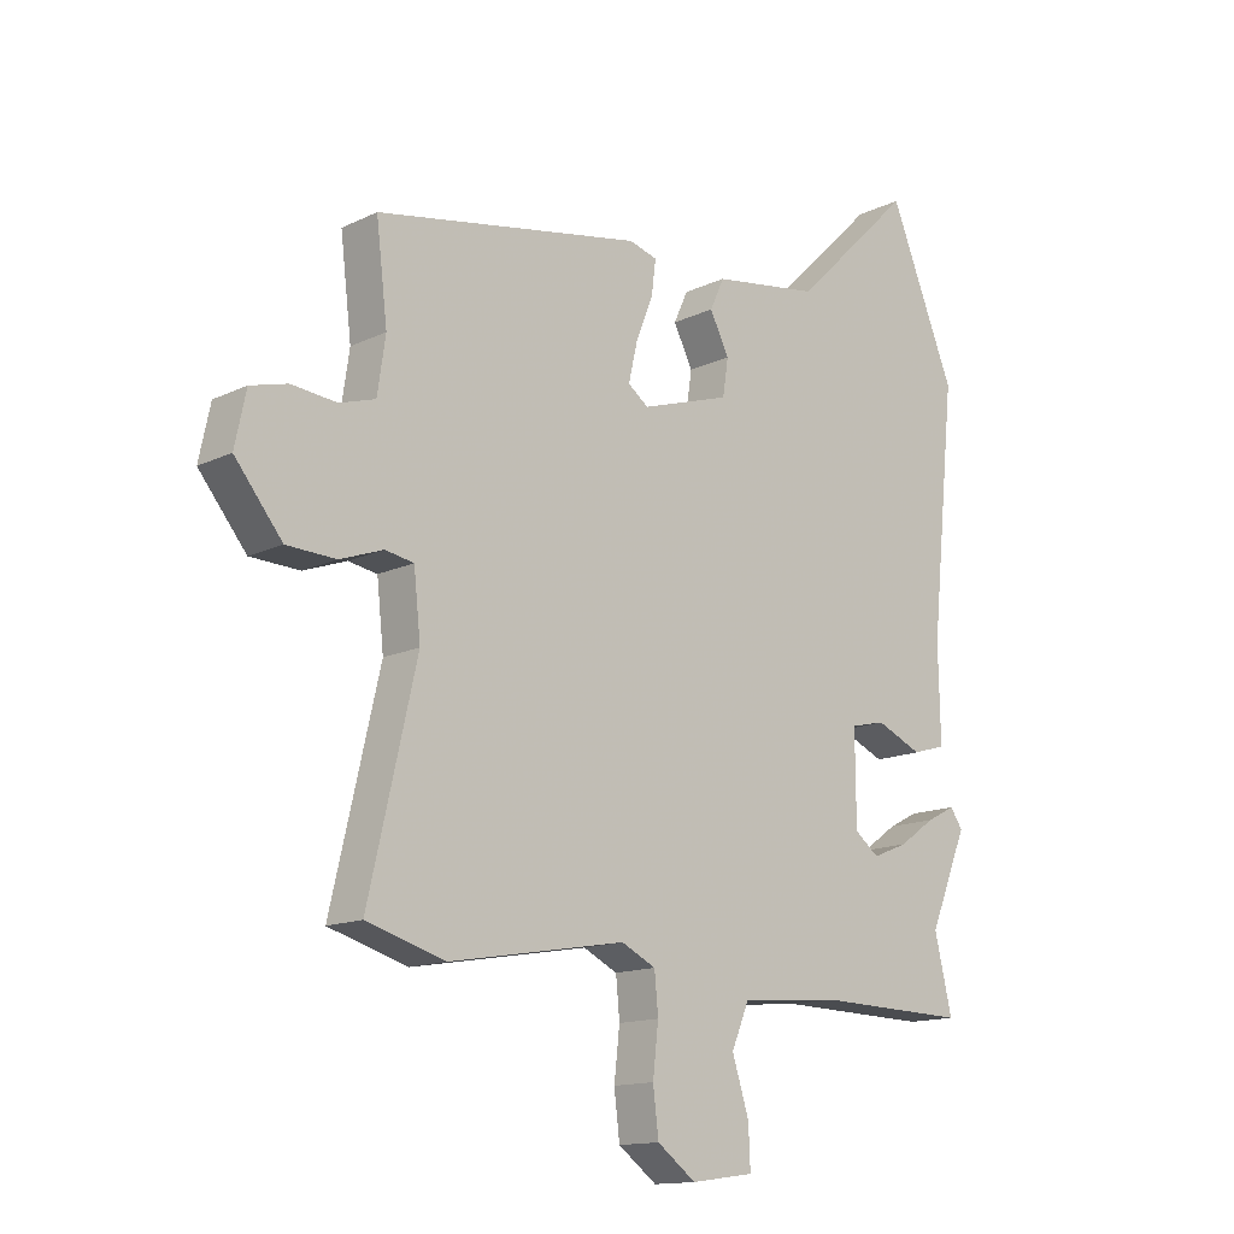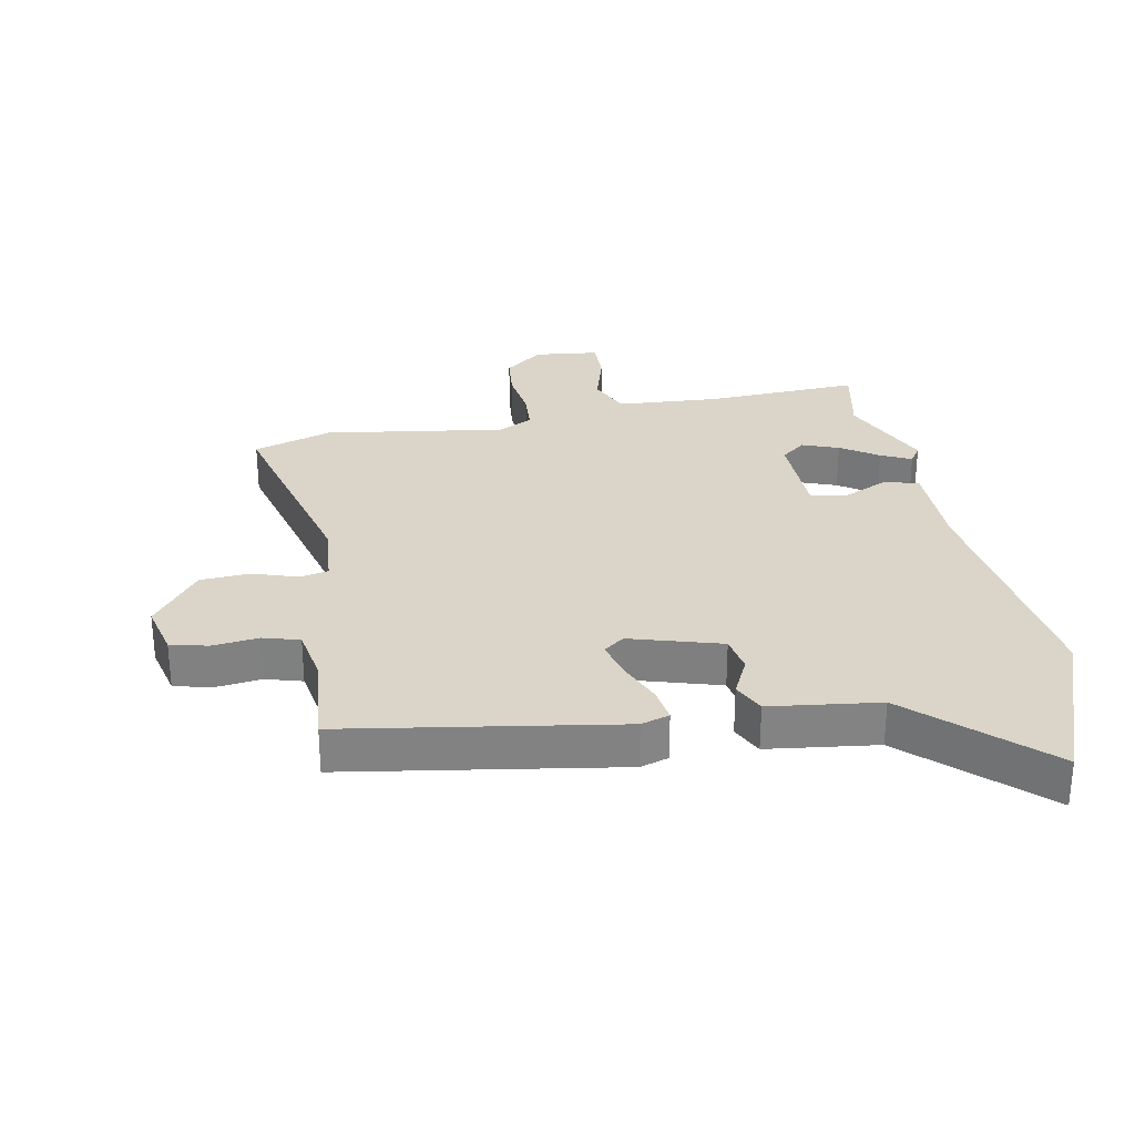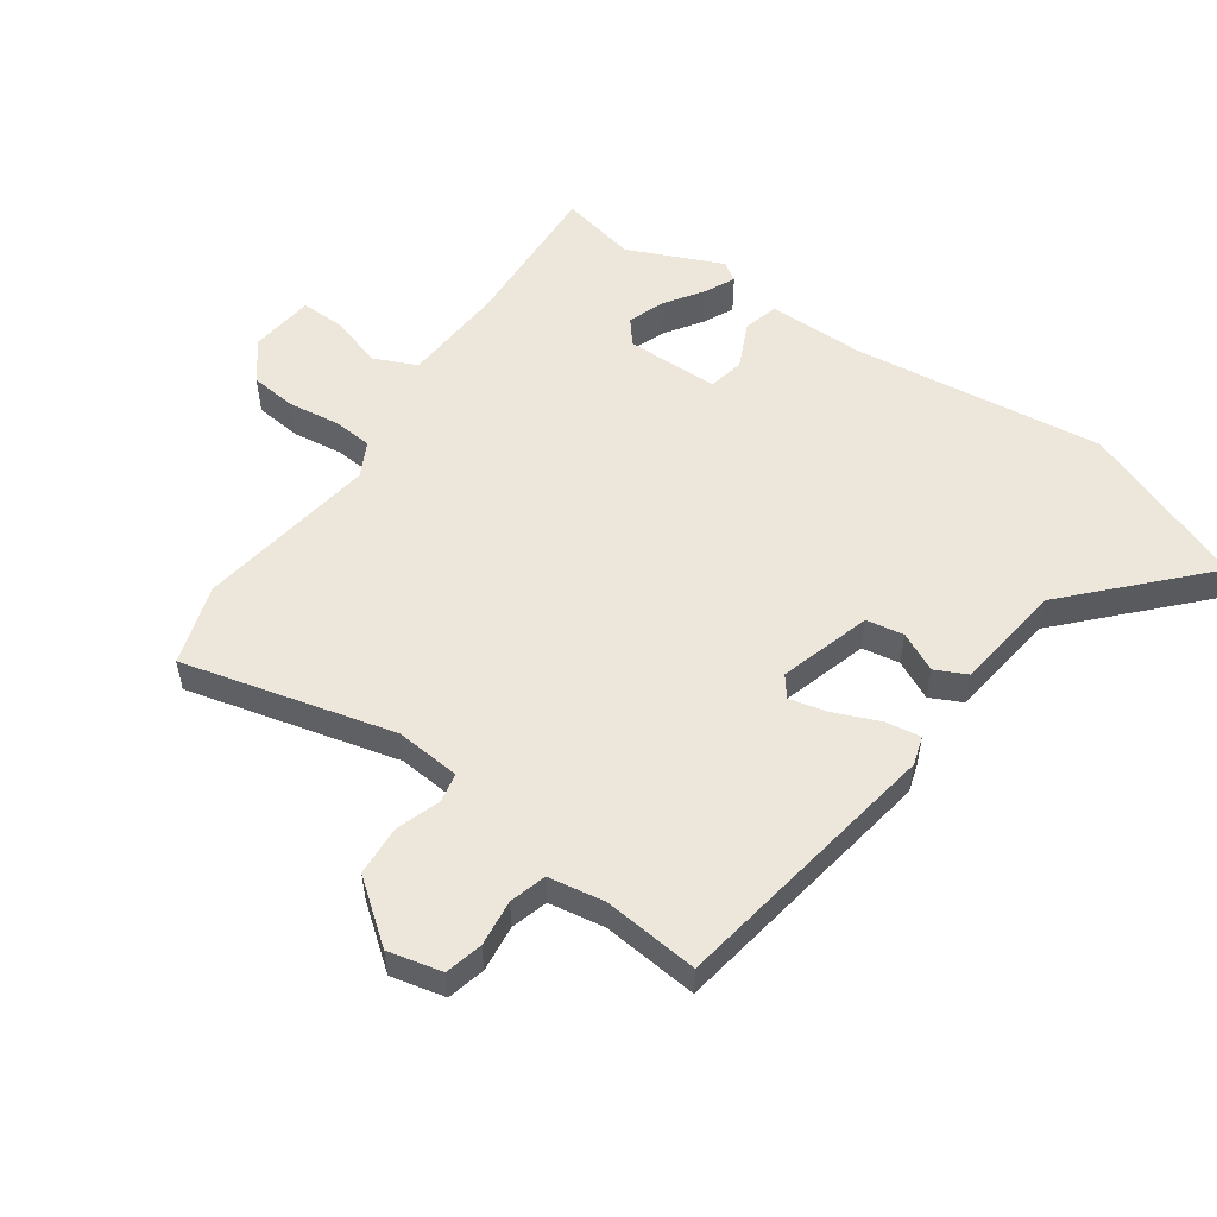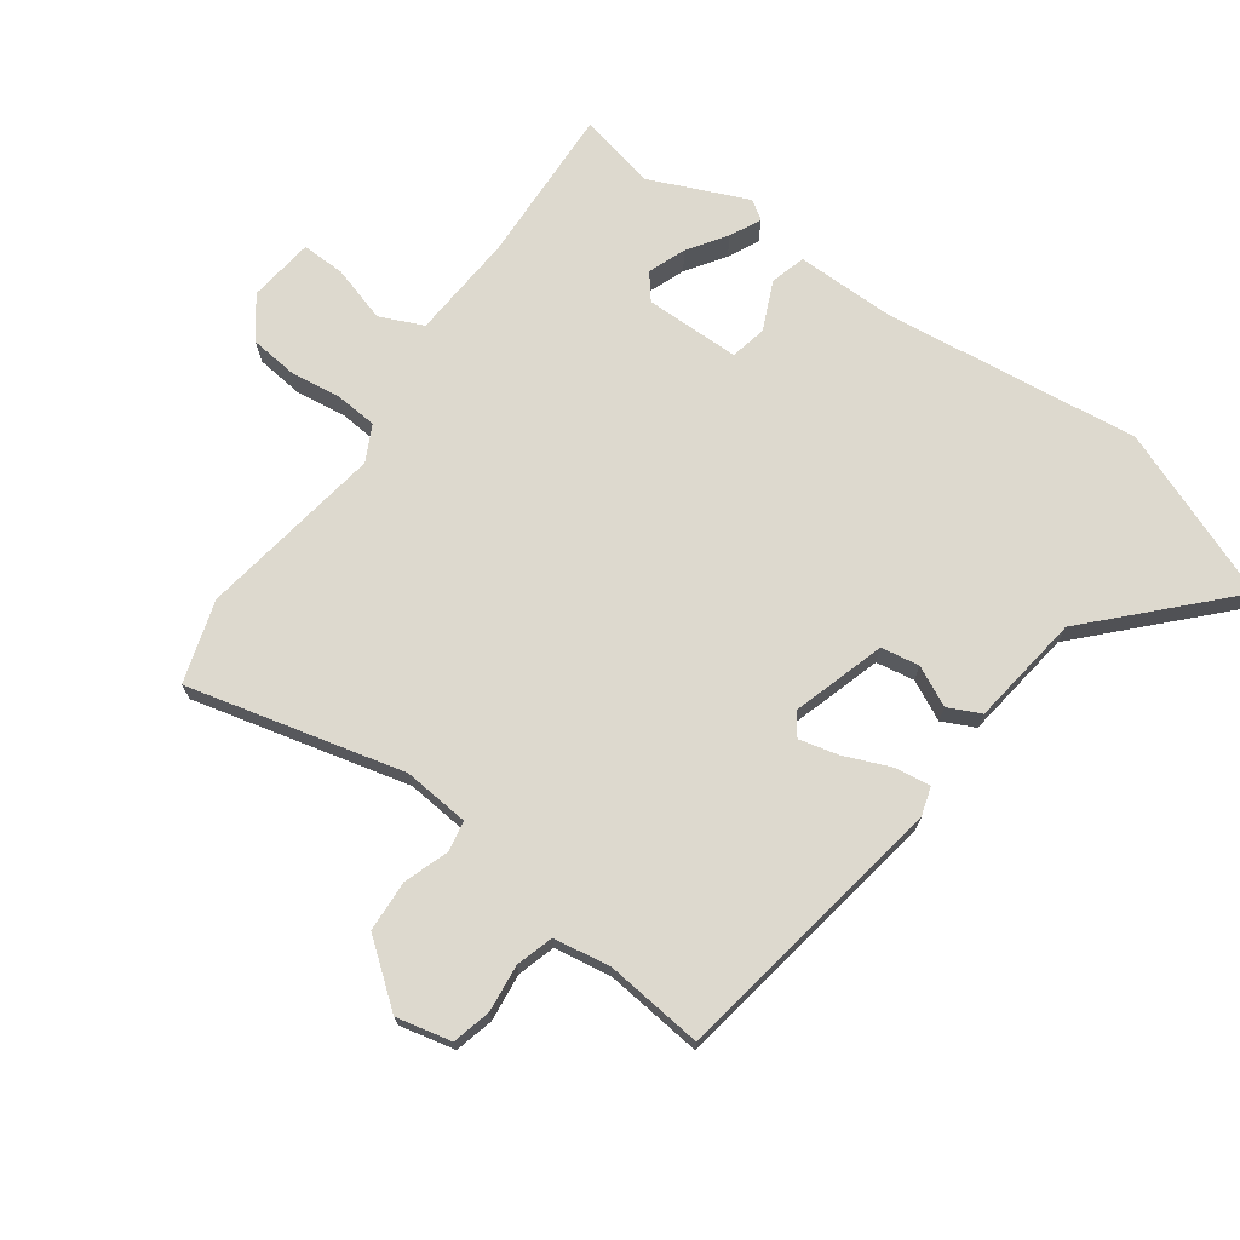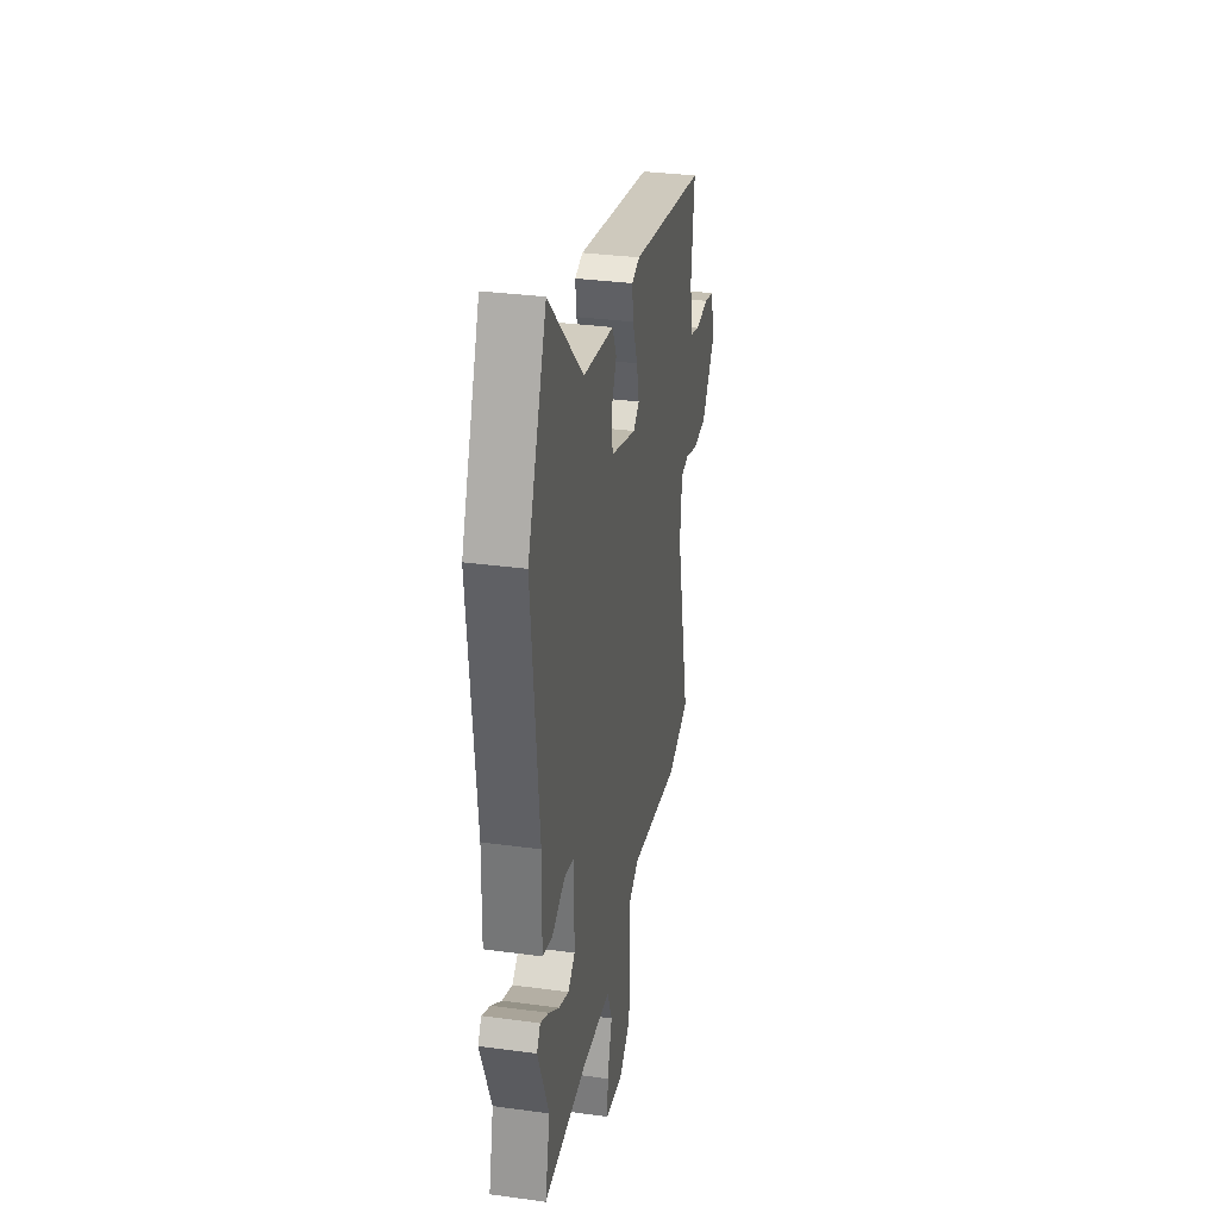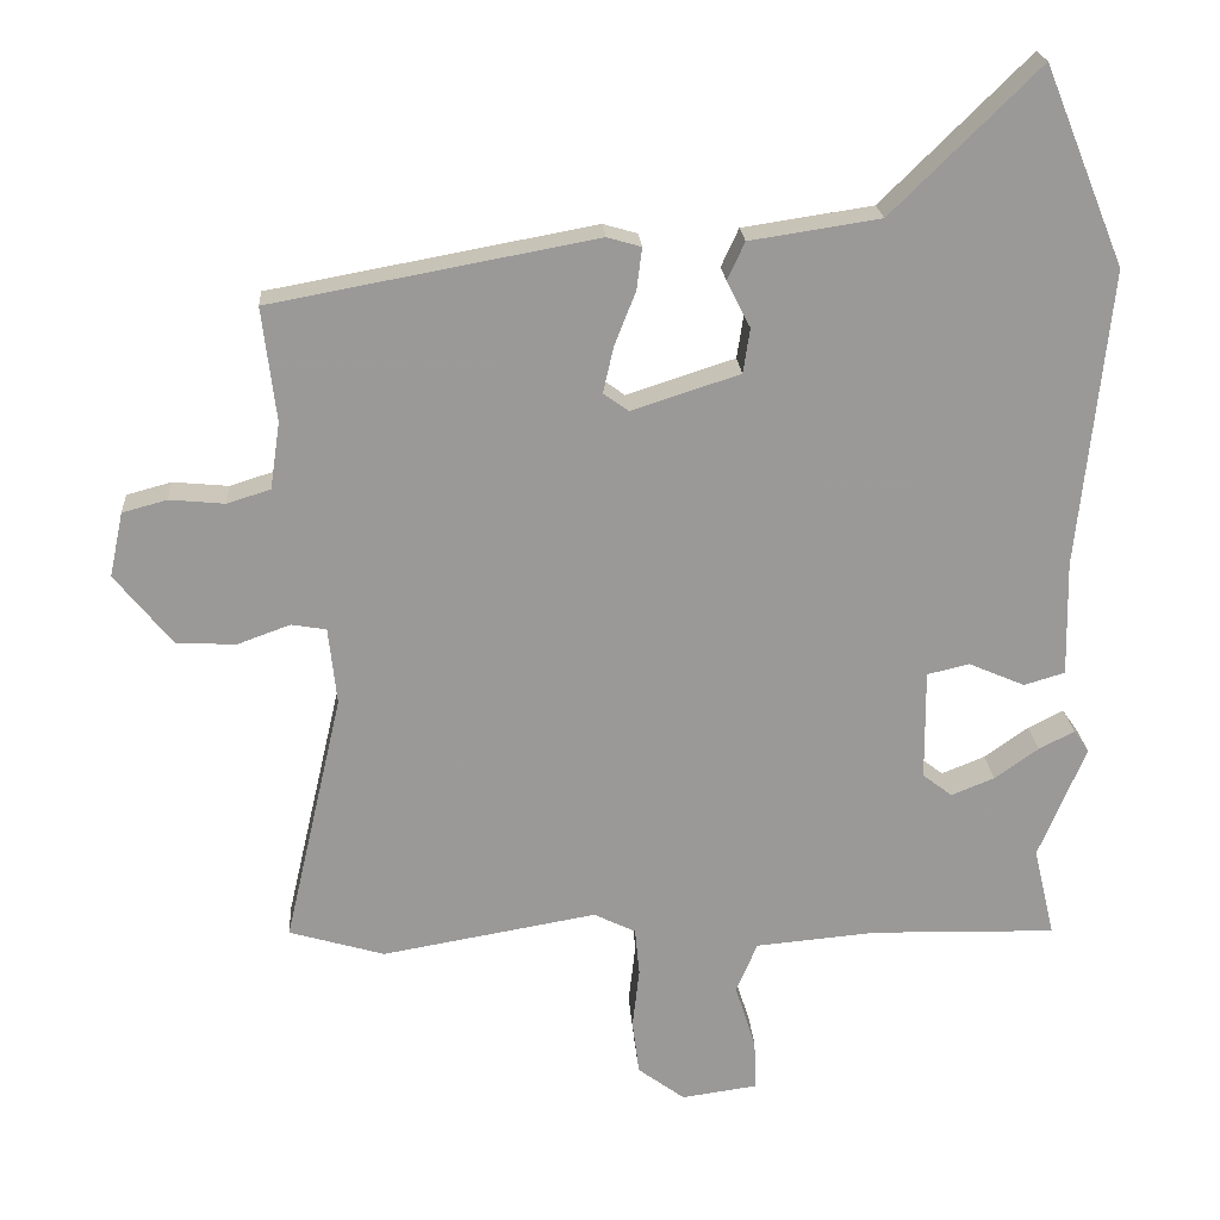
<metadata>
{"format":"obj","ext":"obj","renderer":"f3d","projection":"perspective","resolution":1024,"background":"white","views":[{"elev":-14.1,"azim":-43.5,"up":"+Z"},{"elev":29.3,"azim":-12.1,"up":"+Y"},{"elev":54.1,"azim":-56.2,"up":"+Y"},{"elev":71.8,"azim":-55.2,"up":"+Y"},{"elev":32.6,"azim":100.7,"up":"+Z"},{"elev":21.2,"azim":-4.0,"up":"+Z"}]}
</metadata>
<code>
v -0.533 0.07 0.374
v -0.105 0.07 0.453
v -0.06 0.07 0.44
v -0.067 0.07 0.385
v -0.095 0.07 0.314
v -0.109 0.07 0.253
v -0.076 0.07 0.229
v 0.067 0.07 0.275
v 0.076 0.07 0.334
v 0.045 0.07 0.395
v 0.068 0.07 0.445
v 0.24 0.07 0.471
v 0.434 0.07 0.662
v 0.54 0.07 0.402
v 0.499 0.07 0.008
v 0.502 0.07 -0.144
v 0.448 0.07 -0.16
v 0.374 0.07 -0.128
v 0.318 0.07 -0.141
v 0.319 0.07 -0.287
v 0.358 0.07 -0.317
v 0.415 0.07 -0.294
v 0.473 0.07 -0.253
v 0.52 0.07 -0.229
v 0.54 0.07 -0.258
v 0.478 0.07 -0.407
v 0.506 0.07 -0.526
v 0.263 0.07 -0.52
v 0.101 0.07 -0.534
v 0.073 0.07 -0.601
v 0.1 0.07 -0.686
v 0.103 0.07 -0.753
v 0.002 0.07 -0.767
v -0.06 0.07 -0.721
v -0.069 0.07 -0.648
v -0.06 0.07 -0.569
v -0.066 0.07 -0.506
v -0.121 0.07 -0.479
v -0.405 0.07 -0.528
v -0.531 0.07 -0.491
v -0.454 0.07 -0.158
v -0.465 0.07 -0.056
v -0.511 0.07 -0.048
v -0.58 0.07 -0.073
v -0.659 0.07 -0.07
v -0.735 0.07 0.024
v -0.717 0.07 0.109
v -0.658 0.07 0.125
v -0.585 0.07 0.118
v -0.528 0.07 0.136
v -0.515 0.07 0.224
v -0.533 0 0.374
v -0.105 0 0.453
v -0.06 0 0.44
v -0.067 0 0.385
v -0.095 0 0.314
v -0.109 0 0.253
v -0.076 0 0.229
v 0.067 0 0.275
v 0.076 0 0.334
v 0.045 0 0.395
v 0.068 0 0.445
v 0.24 0 0.471
v 0.434 0 0.662
v 0.54 0 0.402
v 0.499 0 0.008
v 0.502 0 -0.144
v 0.448 0 -0.16
v 0.374 0 -0.128
v 0.318 0 -0.141
v 0.319 0 -0.287
v 0.358 0 -0.317
v 0.415 0 -0.294
v 0.473 0 -0.253
v 0.52 0 -0.229
v 0.54 0 -0.258
v 0.478 0 -0.407
v 0.506 0 -0.526
v 0.263 0 -0.52
v 0.101 0 -0.534
v 0.073 0 -0.601
v 0.1 0 -0.686
v 0.103 0 -0.753
v 0.002 0 -0.767
v -0.06 0 -0.721
v -0.069 0 -0.648
v -0.06 0 -0.569
v -0.066 0 -0.506
v -0.121 0 -0.479
v -0.405 0 -0.528
v -0.531 0 -0.491
v -0.454 0 -0.158
v -0.465 0 -0.056
v -0.511 0 -0.048
v -0.58 0 -0.073
v -0.659 0 -0.07
v -0.735 0 0.024
v -0.717 0 0.109
v -0.658 0 0.125
v -0.585 0 0.118
v -0.528 0 0.136
v -0.515 0 0.224
f 46 47 48 49
f 46 49 50
f 43 44 45 46
f 42 43 46 50
f 38 39 40 41
f 37 38 41 42
f 33 34 35 36
f 33 36 37
f 30 31 32 33
f 29 30 33 37
f 28 29 37 42
f 26 27 28 42
f 22 23 24 25
f 21 22 25 26
f 15 16 17 18
f 15 18 19
f 12 13 14 15
f 12 15 19
f 9 10 11 12
f 8 9 12 19
f 7 8 19 20
f 2 3 4 5
f 51 1 2 5
f 51 5 6
f 21 26 42 50
f 20 21 50 51
f 6 7 20 51
f 100 99 98 97
f 101 100 97
f 97 96 95 94
f 101 97 94 93
f 92 91 90 89
f 93 92 89 88
f 87 86 85 84
f 88 87 84
f 84 83 82 81
f 88 84 81 80
f 93 88 80 79
f 93 79 78 77
f 76 75 74 73
f 77 76 73 72
f 69 68 67 66
f 70 69 66
f 66 65 64 63
f 70 66 63
f 63 62 61 60
f 70 63 60 59
f 71 70 59 58
f 56 55 54 53
f 56 53 52 102
f 57 56 102
f 101 93 77 72
f 102 101 72 71
f 102 71 58 57
f 1 52 53 2
f 2 53 54 3
f 3 54 55 4
f 4 55 56 5
f 5 56 57 6
f 6 57 58 7
f 7 58 59 8
f 8 59 60 9
f 9 60 61 10
f 10 61 62 11
f 11 62 63 12
f 12 63 64 13
f 13 64 65 14
f 14 65 66 15
f 15 66 67 16
f 16 67 68 17
f 17 68 69 18
f 18 69 70 19
f 19 70 71 20
f 20 71 72 21
f 21 72 73 22
f 22 73 74 23
f 23 74 75 24
f 24 75 76 25
f 25 76 77 26
f 26 77 78 27
f 27 78 79 28
f 28 79 80 29
f 29 80 81 30
f 30 81 82 31
f 31 82 83 32
f 32 83 84 33
f 33 84 85 34
f 34 85 86 35
f 35 86 87 36
f 36 87 88 37
f 37 88 89 38
f 38 89 90 39
f 39 90 91 40
f 40 91 92 41
f 41 92 93 42
f 42 93 94 43
f 43 94 95 44
f 44 95 96 45
f 45 96 97 46
f 46 97 98 47
f 47 98 99 48
f 48 99 100 49
f 49 100 101 50
f 50 101 102 51
f 51 102 52 1

</code>
